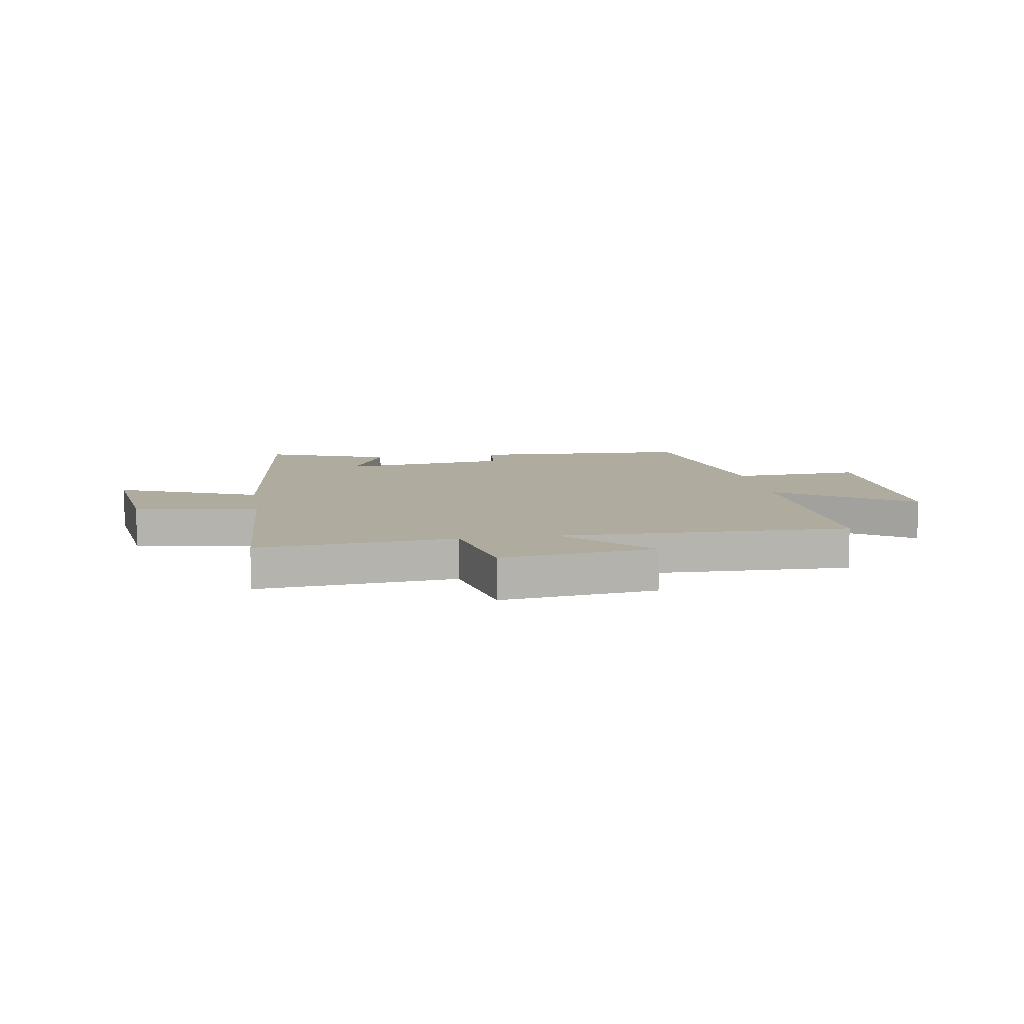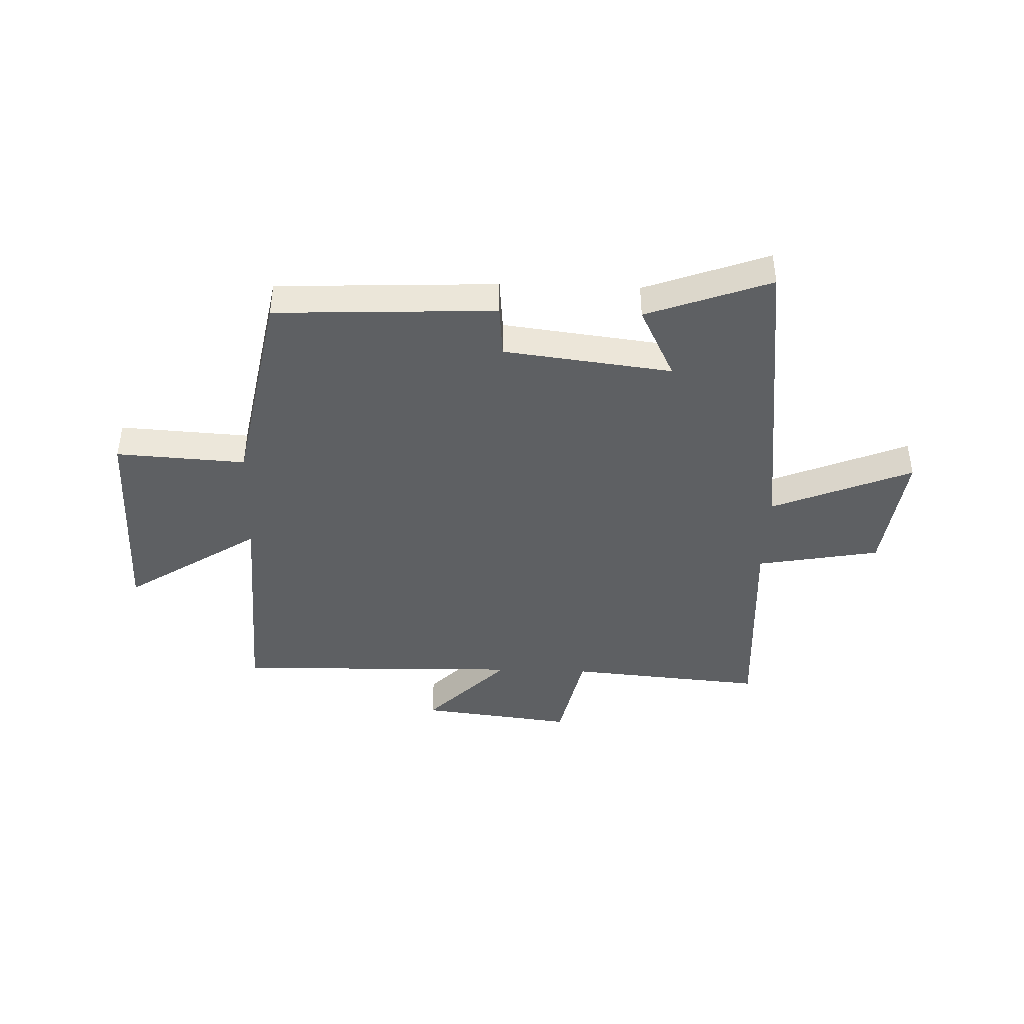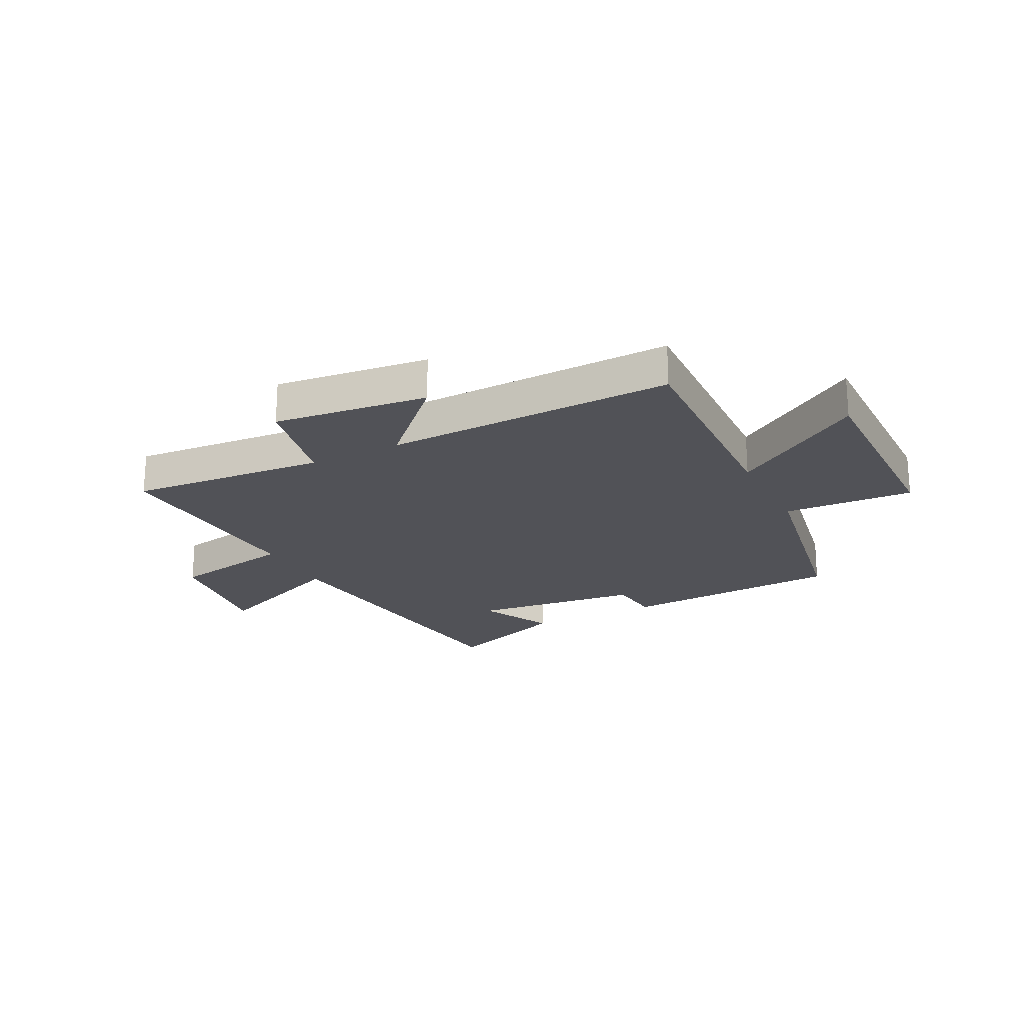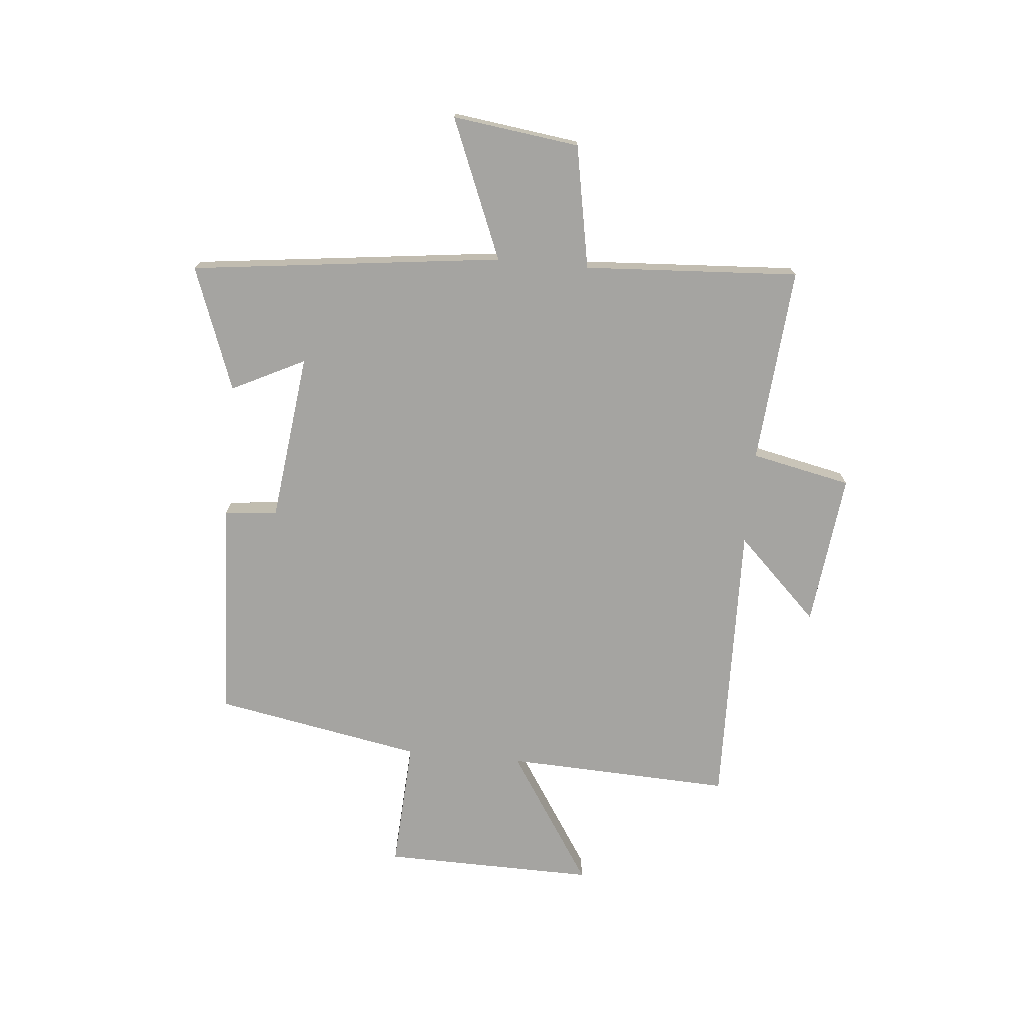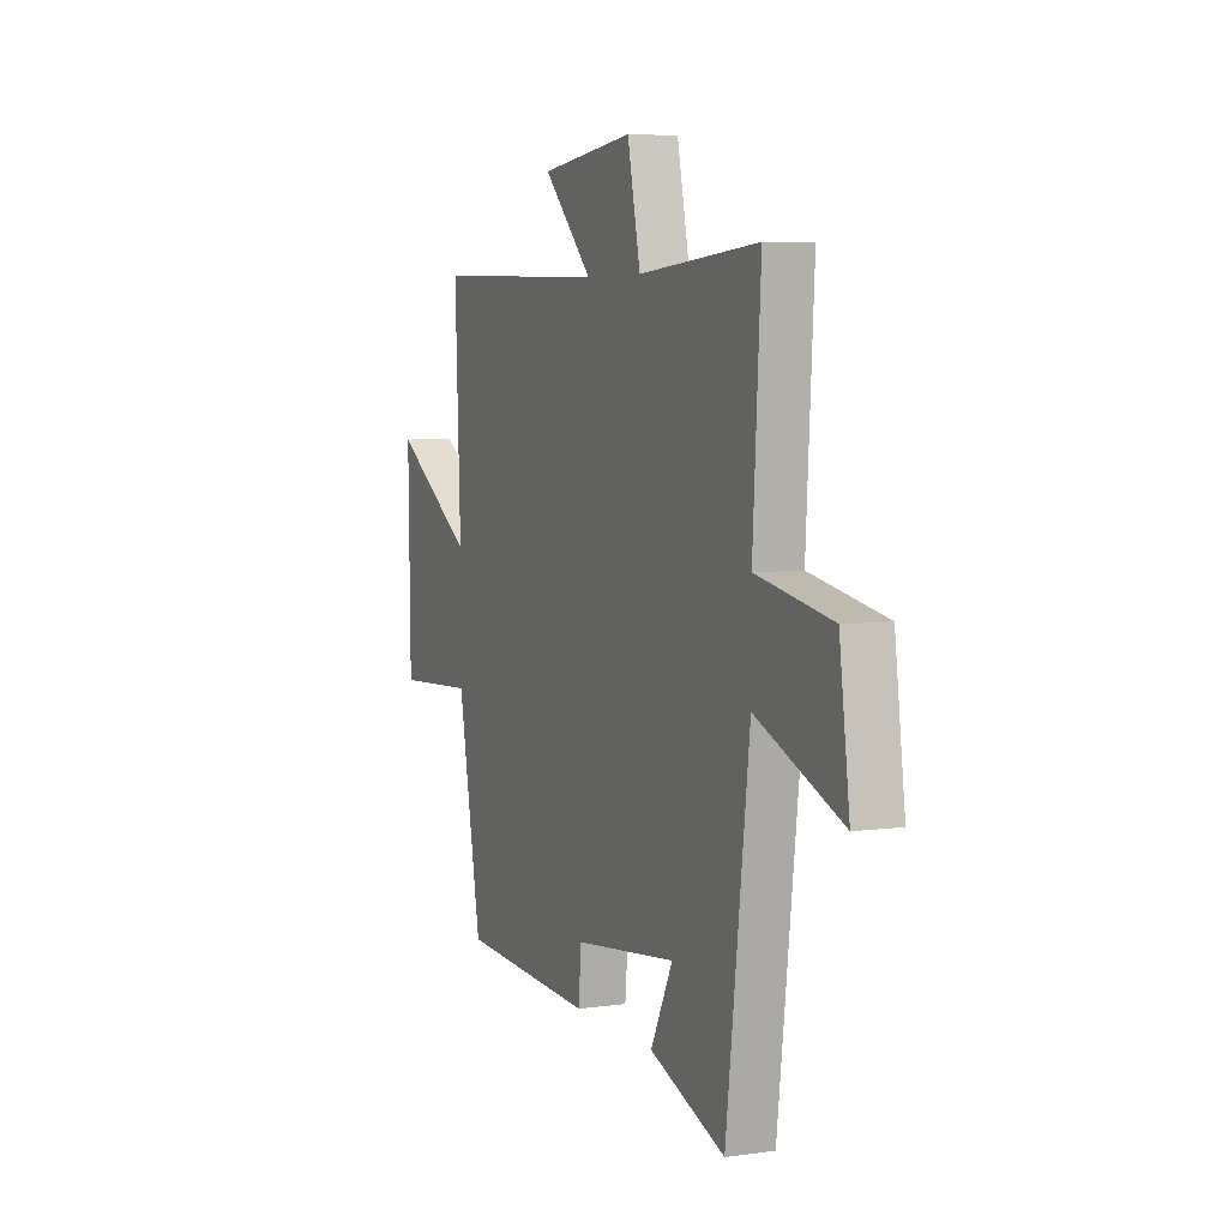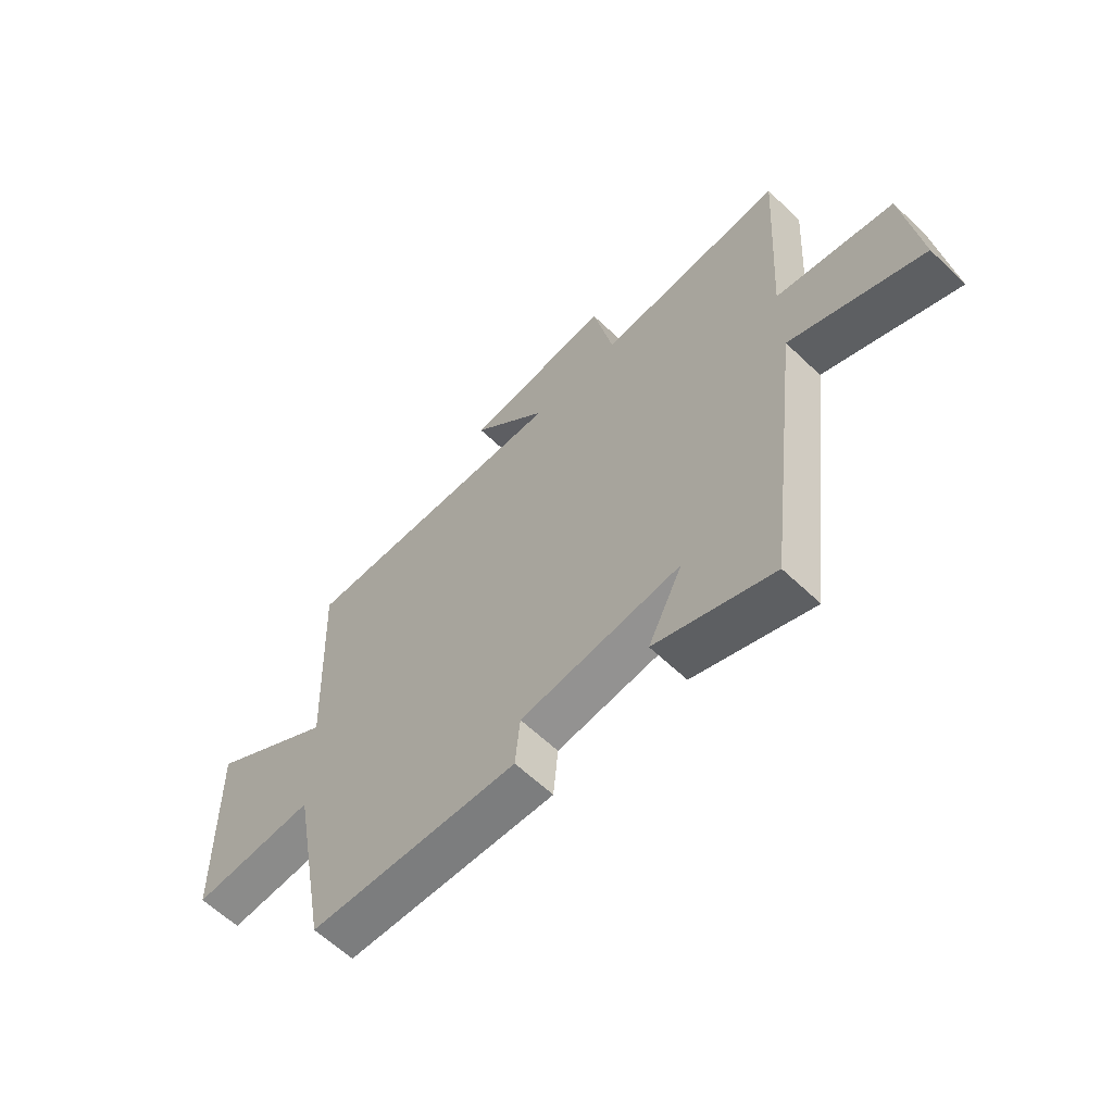
<metadata>
{"format":"obj","ext":"obj","renderer":"f3d","projection":"perspective","resolution":1024,"background":"white","views":[{"elev":9.7,"azim":-9.2,"up":"+Y"},{"elev":-42.6,"azim":177.9,"up":"+Y"},{"elev":-21.6,"azim":27.1,"up":"+Y"},{"elev":-73.3,"azim":-95.3,"up":"+Y"},{"elev":5.5,"azim":-113.2,"up":"+Z"},{"elev":-61.2,"azim":-134.2,"up":"+Z"}]}
</metadata>
<code>
v 0.517 0.07 0.513
v 0.5 0.07 0.106
v 0.739 0.07 0.261
v 0.733 0.07 -0.121
v 0.5 0.07 -0.108
v 0.431 0.07 -0.481
v 0.036 0.07 -0.5
v 0.027 0.07 -0.405
v -0.275 0.07 -0.369
v -0.21 0.07 -0.5
v -0.432 0.07 -0.582
v -0.5 0.07 -0.023
v -0.751 0.07 -0.126
v -0.721 0.07 0.102
v -0.5 0.07 0.143
v -0.523 0.07 0.529
v -0.171 0.07 0.5
v -0.133 0.07 0.679
v 0.143 0.07 0.647
v -0.001 0.07 0.5
v 0.517 0 0.513
v 0.5 0 0.106
v 0.739 0 0.261
v 0.733 0 -0.121
v 0.5 0 -0.108
v 0.431 0 -0.481
v 0.036 0 -0.5
v 0.027 0 -0.405
v -0.275 0 -0.369
v -0.21 0 -0.5
v -0.432 0 -0.582
v -0.5 0 -0.023
v -0.751 0 -0.126
v -0.721 0 0.102
v -0.5 0 0.143
v -0.523 0 0.529
v -0.171 0 0.5
v -0.133 0 0.679
v 0.143 0 0.647
v -0.001 0 0.5
f 17 18 19 20
f 15 16 17
f 15 17 20
f 12 13 14 15
f 9 10 11 12
f 8 9 12 15
f 5 6 7 8
f 5 8 15 20
f 2 3 4 5
f 20 1 2
f 2 5 20
f 40 39 38 37
f 37 36 35
f 40 37 35
f 35 34 33 32
f 32 31 30 29
f 35 32 29 28
f 28 27 26 25
f 40 35 28 25
f 25 24 23 22
f 22 21 40
f 40 25 22
f 1 21 22 2
f 2 22 23 3
f 3 23 24 4
f 4 24 25 5
f 5 25 26 6
f 6 26 27 7
f 7 27 28 8
f 8 28 29 9
f 9 29 30 10
f 10 30 31 11
f 11 31 32 12
f 12 32 33 13
f 13 33 34 14
f 14 34 35 15
f 15 35 36 16
f 16 36 37 17
f 17 37 38 18
f 18 38 39 19
f 19 39 40 20
f 20 40 21 1

</code>
